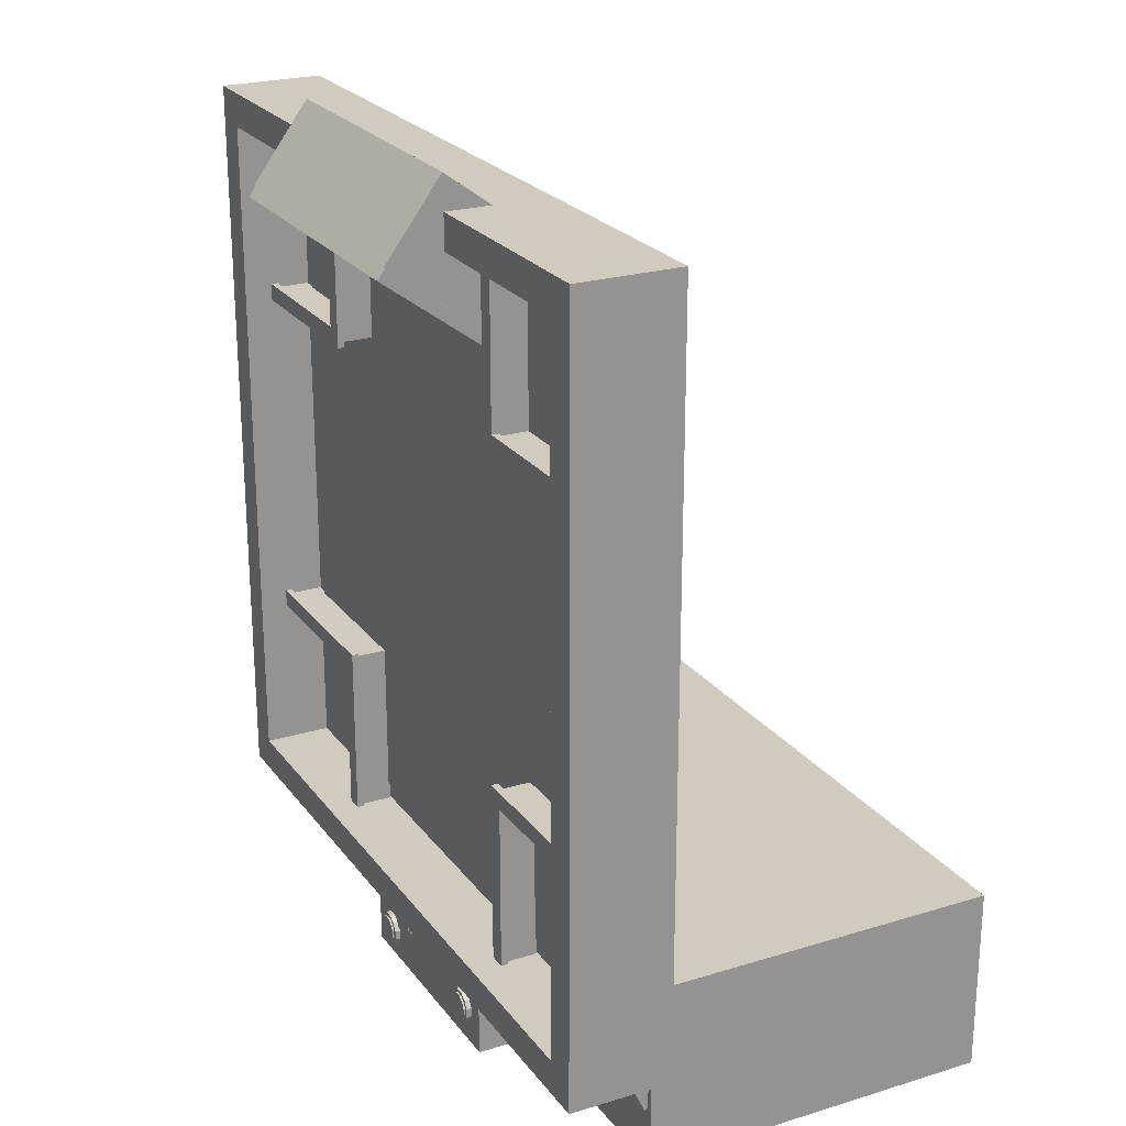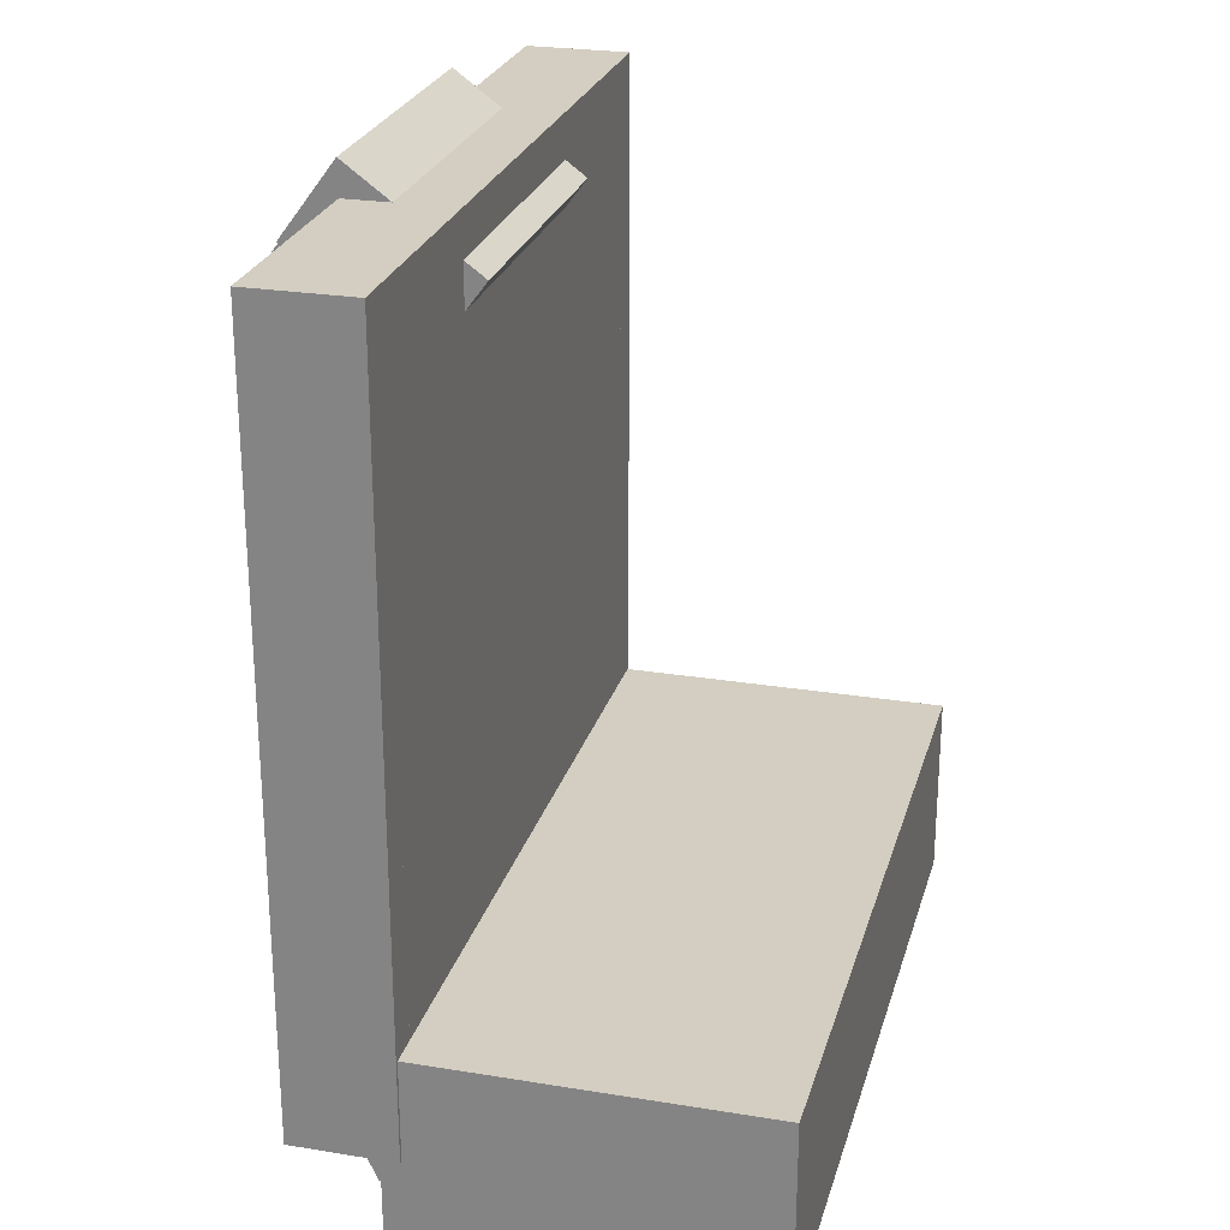
<metadata>
{"format":"obj","ext":"obj","renderer":"f3d","projection":"perspective","resolution":1024,"background":"white","views":[{"elev":23.4,"azim":-117.2,"up":"+Z"},{"elev":25.2,"azim":-75.2,"up":"+Z"}]}
</metadata>
<code>
o cuboid
v 1.25 0.125 1.25
v 1.25 0.125 -1.25
v 1.25 0 1.25
v 1.25 0 -1.25
v -1.25 0.125 1.25
v -1.25 0.125 -1.25
v -1.25 0 1.25
v -1.25 0 -1.25
f 2 1 3 4
f 7 5 6 8
f 5 1 2 6
f 4 3 7 8
f 3 1 5 7
f 6 2 4 8
o cuboid
v 1.188 0.1344 1.188
v 1.188 0.1344 -1.188
v 1.188 0.1156 1.188
v 1.188 0.1156 -1.188
v -1.188 0.1344 1.188
v -1.188 0.1344 -1.188
v -1.188 0.1156 1.188
v -1.188 0.1156 -1.188
f 10 9 11 12
f 15 13 14 16
f 13 9 10 14
f 12 11 15 16
f 11 9 13 15
f 14 10 12 16
o cuboid
v -0.625 0.2469 -0.5969
v -0.625 0.2469 -0.6281
v -0.625 0.1281 -0.5969
v -0.625 0.1281 -0.6281
v -1.25 0.2469 -0.5969
v -1.25 0.2469 -0.6281
v -1.25 0.1281 -0.5969
v -1.25 0.1281 -0.6281
f 18 17 19 20
f 23 21 22 24
f 21 17 18 22
f 20 19 23 24
f 19 17 21 23
f 22 18 20 24
o cuboid
v -0.625 0.2469 -1.253
v -0.6562 0.2469 -1.253
v -0.625 0.1281 -1.253
v -0.6562 0.1281 -1.253
v -0.625 0.2469 -0.6281
v -0.6562 0.2469 -0.6281
v -0.625 0.1281 -0.6281
v -0.6562 0.1281 -0.6281
f 26 25 27 28
f 31 29 30 32
f 29 25 26 30
f 28 27 31 32
f 27 25 29 31
f 30 26 28 32
o cuboid
v -0.6094 0.2719 -0.5813
v -0.6094 0.2719 -0.6438
v -0.6094 0.2469 -0.5813
v -0.6094 0.2469 -0.6438
v -1.266 0.2719 -0.5813
v -1.266 0.2719 -0.6438
v -1.266 0.2469 -0.5813
v -1.266 0.2469 -0.6438
f 34 33 35 36
f 39 37 38 40
f 37 33 34 38
f 36 35 39 40
f 35 33 37 39
f 38 34 36 40
o cuboid
v -0.6094 0.2719 -1.259
v -0.6719 0.2719 -1.259
v -0.6094 0.2469 -1.259
v -0.6719 0.2469 -1.259
v -0.6094 0.2719 -0.6406
v -0.6719 0.2719 -0.6406
v -0.6094 0.2469 -0.6406
v -0.6719 0.2469 -0.6406
f 42 41 43 44
f 47 45 46 48
f 45 41 42 46
f 44 43 47 48
f 43 41 45 47
f 46 42 44 48
o cuboid
v 0.5813 0.2719 -0.6094
v 0.6438 0.2719 -0.6094
v 0.5813 0.2469 -0.6094
v 0.6438 0.2469 -0.6094
v 0.5813 0.2719 -1.266
v 0.6438 0.2719 -1.266
v 0.5813 0.2469 -1.266
v 0.6438 0.2469 -1.266
f 50 49 51 52
f 55 53 54 56
f 53 49 50 54
f 52 51 55 56
f 51 49 53 55
f 54 50 52 56
o cuboid
v 1.259 0.2719 -0.6094
v 1.259 0.2719 -0.6719
v 1.259 0.2469 -0.6094
v 1.259 0.2469 -0.6719
v 0.6406 0.2719 -0.6094
v 0.6406 0.2719 -0.6719
v 0.6406 0.2469 -0.6094
v 0.6406 0.2469 -0.6719
f 58 57 59 60
f 63 61 62 64
f 61 57 58 62
f 60 59 63 64
f 59 57 61 63
f 62 58 60 64
o cuboid
v 1.253 0.2469 -0.625
v 1.253 0.2469 -0.6562
v 1.253 0.1281 -0.625
v 1.253 0.1281 -0.6562
v 0.6281 0.2469 -0.625
v 0.6281 0.2469 -0.6562
v 0.6281 0.1281 -0.625
v 0.6281 0.1281 -0.6562
f 66 65 67 68
f 71 69 70 72
f 69 65 66 70
f 68 67 71 72
f 67 65 69 71
f 70 66 68 72
o cuboid
v 0.5969 0.2469 -0.625
v 0.6281 0.2469 -0.625
v 0.5969 0.1281 -0.625
v 0.6281 0.1281 -0.625
v 0.5969 0.2469 -1.25
v 0.6281 0.2469 -1.25
v 0.5969 0.1281 -1.25
v 0.6281 0.1281 -1.25
f 74 73 75 76
f 79 77 78 80
f 77 73 74 78
f 76 75 79 80
f 75 73 77 79
f 78 74 76 80
o cuboid
v 0.6094 0.2719 0.5813
v 0.6094 0.2719 0.6438
v 0.6094 0.2469 0.5813
v 0.6094 0.2469 0.6438
v 1.266 0.2719 0.5813
v 1.266 0.2719 0.6438
v 1.266 0.2469 0.5813
v 1.266 0.2469 0.6438
f 82 81 83 84
f 87 85 86 88
f 85 81 82 86
f 84 83 87 88
f 83 81 85 87
f 86 82 84 88
o cuboid
v 0.6094 0.2719 1.259
v 0.6719 0.2719 1.259
v 0.6094 0.2469 1.259
v 0.6719 0.2469 1.259
v 0.6094 0.2719 0.6406
v 0.6719 0.2719 0.6406
v 0.6094 0.2469 0.6406
v 0.6719 0.2469 0.6406
f 90 89 91 92
f 95 93 94 96
f 93 89 90 94
f 92 91 95 96
f 91 89 93 95
f 94 90 92 96
o cuboid
v 0.625 0.2469 1.253
v 0.6562 0.2469 1.253
v 0.625 0.1281 1.253
v 0.6562 0.1281 1.253
v 0.625 0.2469 0.6281
v 0.6562 0.2469 0.6281
v 0.625 0.1281 0.6281
v 0.6562 0.1281 0.6281
f 98 97 99 100
f 103 101 102 104
f 101 97 98 102
f 100 99 103 104
f 99 97 101 103
f 102 98 100 104
o cuboid
v 0.625 0.2469 0.5969
v 0.625 0.2469 0.6281
v 0.625 0.1281 0.5969
v 0.625 0.1281 0.6281
v 1.25 0.2469 0.5969
v 1.25 0.2469 0.6281
v 1.25 0.1281 0.5969
v 1.25 0.1281 0.6281
f 106 105 107 108
f 111 109 110 112
f 109 105 106 110
f 108 107 111 112
f 107 105 109 111
f 110 106 108 112
o cuboid
v -0.5813 0.2719 0.6094
v -0.6438 0.2719 0.6094
v -0.5813 0.2469 0.6094
v -0.6438 0.2469 0.6094
v -0.5813 0.2719 1.266
v -0.6438 0.2719 1.266
v -0.5813 0.2469 1.266
v -0.6438 0.2469 1.266
f 114 113 115 116
f 119 117 118 120
f 117 113 114 118
f 116 115 119 120
f 115 113 117 119
f 118 114 116 120
o cuboid
v -1.259 0.2719 0.6094
v -1.259 0.2719 0.6719
v -1.259 0.2469 0.6094
v -1.259 0.2469 0.6719
v -0.6406 0.2719 0.6094
v -0.6406 0.2719 0.6719
v -0.6406 0.2469 0.6094
v -0.6406 0.2469 0.6719
f 122 121 123 124
f 127 125 126 128
f 125 121 122 126
f 124 123 127 128
f 123 121 125 127
f 126 122 124 128
o cuboid
v -1.253 0.2469 0.625
v -1.253 0.2469 0.6562
v -1.253 0.1281 0.625
v -1.253 0.1281 0.6562
v -0.6281 0.2469 0.625
v -0.6281 0.2469 0.6562
v -0.6281 0.1281 0.625
v -0.6281 0.1281 0.6562
f 130 129 131 132
f 135 133 134 136
f 133 129 130 134
f 132 131 135 136
f 131 129 133 135
f 134 130 132 136
o cuboid
v -0.5969 0.2469 0.625
v -0.6281 0.2469 0.625
v -0.5969 0.1281 0.625
v -0.6281 0.1281 0.625
v -0.5969 0.2469 1.25
v -0.6281 0.2469 1.25
v -0.5969 0.1281 1.25
v -0.6281 0.1281 1.25
f 138 137 139 140
f 143 141 142 144
f 141 137 138 142
f 140 139 143 144
f 139 137 141 143
f 142 138 140 144
o cuboid
v -1.25 0.375 1.25
v -1.25 0.375 -1.25
v -1.25 0 1.25
v -1.25 0 -1.25
v -1.375 0.375 1.25
v -1.375 0.375 -1.25
v -1.375 0 1.25
v -1.375 0 -1.25
f 146 145 147 148
f 151 149 150 152
f 149 145 146 150
f 148 147 151 152
f 147 145 149 151
f 150 146 148 152
o cuboid
v -1.375 0.375 -1.25
v 1.375 0.375 -1.25
v -1.375 0 -1.25
v 1.375 0 -1.25
v -1.375 0.375 -1.375
v 1.375 0.375 -1.375
v -1.375 0 -1.375
v 1.375 0 -1.375
f 154 153 155 156
f 159 157 158 160
f 157 153 154 158
f 156 155 159 160
f 155 153 157 159
f 158 154 156 160
o cuboid
v 1.375 0.375 1.25
v -1.375 0.375 1.25
v 1.375 0 1.25
v -1.375 0 1.25
v 1.375 0.375 1.375
v -1.375 0.375 1.375
v 1.375 0 1.375
v -1.375 0 1.375
f 162 161 163 164
f 167 165 166 168
f 165 161 162 166
f 164 163 167 168
f 163 161 165 167
f 166 162 164 168
o cuboid
v 1.25 0.375 -1.25
v 1.25 0.375 1.25
v 1.25 0 -1.25
v 1.25 0 1.25
v 1.375 0.375 -1.25
v 1.375 0.375 1.25
v 1.375 0 -1.25
v 1.375 0 1.25
f 170 169 171 172
f 175 173 174 176
f 173 169 170 174
f 172 171 175 176
f 171 169 173 175
f 174 170 172 176
o cuboid
v 0.4375 0.25 -1.25
v 0.4375 0.25 -1.75
v 0.4375 -0.125 -1.25
v 0.4375 -0.125 -1.75
v -0.4375 0.25 -1.25
v -0.4375 0.25 -1.75
v -0.4375 -0.125 -1.25
v -0.4375 -0.125 -1.75
f 178 177 179 180
f 183 181 182 184
f 181 177 178 182
f 180 179 183 184
f 179 177 181 183
f 182 178 180 184
o cuboid
v 0.4125 0.2879 -1.36
v 0.4125 0.2351 -1.474
v 0.4125 -0.05196 -1.202
v 0.4125 -0.1048 -1.315
v -0.4125 0.2879 -1.36
v -0.4125 0.2351 -1.474
v -0.4125 -0.05196 -1.202
v -0.4125 -0.1048 -1.315
f 186 185 187 188
f 191 189 190 192
f 189 185 186 190
f 188 187 191 192
f 187 185 189 191
f 190 186 188 192
o cuboid
v 1.363 0.06875 -1.012
v 1.363 0.06875 -1.687
v 1.363 -1.219 -1.012
v 1.363 -1.219 -1.687
v -1.363 0.06875 -1.012
v -1.363 0.06875 -1.687
v -1.363 -1.219 -1.012
v -1.363 -1.219 -1.687
f 194 193 195 196
f 199 197 198 200
f 197 193 194 198
f 196 195 199 200
f 195 193 197 199
f 198 194 196 200
o cuboid
v 1.344 0.1342 -1.364
v 1.344 0.0814 -1.478
v 1.344 -0.2056 -1.206
v 1.344 -0.2585 -1.319
v -1.344 0.1342 -1.364
v -1.344 0.0814 -1.478
v -1.344 -0.2056 -1.206
v -1.344 -0.2585 -1.319
f 202 201 203 204
f 207 205 206 208
f 205 201 202 206
f 204 203 207 208
f 203 201 205 207
f 206 202 204 208
o cuboid
v 0.5437 0.2216 0.909
v 0.5437 0.1613 0.8644
v 0.5437 0.05054 1.14
v 0.5437 -0.009749 1.095
v -0.5437 0.2216 0.909
v -0.5437 0.1613 0.8644
v -0.5437 0.05054 1.14
v -0.5437 -0.009749 1.095
f 210 209 211 212
f 215 213 214 216
f 213 209 210 214
f 212 211 215 216
f 211 209 213 215
f 214 210 212 216
o cuboid
v 0.5437 0.5774 1.227
v 0.5437 0.1252 0.8921
v 0.5437 0.3766 1.498
v 0.5437 -0.07556 1.163
v -0.5437 0.5774 1.227
v -0.5437 0.1252 0.8921
v -0.5437 0.3766 1.498
v -0.5437 -0.07556 1.163
f 218 217 219 220
f 223 221 222 224
f 221 217 218 222
f 220 219 223 224
f 219 217 221 223
f 222 218 220 224
o cuboid
v 0.5437 0.5984 1.188
v 0.5437 0.5381 1.143
v 0.5437 0.4273 1.419
v 0.5437 0.3671 1.374
v -0.5437 0.5984 1.188
v -0.5437 0.5381 1.143
v -0.5437 0.4273 1.419
v -0.5437 0.3671 1.374
f 226 225 227 228
f 231 229 230 232
f 229 225 226 230
f 228 227 231 232
f 227 225 229 231
f 230 226 228 232
o cuboid
v -0.4563 0.5431 1.147
v -0.4563 0.2216 0.909
v -0.4563 0.3721 1.378
v -0.4563 0.05054 1.14
v -0.5437 0.5431 1.147
v -0.5437 0.2216 0.909
v -0.5437 0.3721 1.378
v -0.5437 0.05054 1.14
f 234 233 235 236
f 239 237 238 240
f 237 233 234 238
f 236 235 239 240
f 235 233 237 239
f 238 234 236 240
o cuboid
v 0.5437 0.5431 1.147
v 0.5437 0.2216 0.909
v 0.5437 0.3721 1.378
v 0.5437 0.05054 1.14
v 0.4563 0.5431 1.147
v 0.4563 0.2216 0.909
v 0.4563 0.3721 1.378
v 0.4563 0.05054 1.14
f 242 241 243 244
f 247 245 246 248
f 245 241 242 246
f 244 243 247 248
f 243 241 245 247
f 246 242 244 248
o cylinder
v -0.3125 0.175 -1.619
v -0.3125 0.2688 -1.619
v -0.2958 0.175 -1.556
v -0.2958 0.2688 -1.556
v -0.2667 0.175 -1.573
v -0.2667 0.2688 -1.573
v -0.25 0.175 -1.602
v -0.25 0.2688 -1.602
v -0.25 0.175 -1.635
v -0.25 0.2688 -1.635
v -0.2667 0.175 -1.665
v -0.2667 0.2688 -1.665
v -0.2958 0.175 -1.681
v -0.2958 0.2688 -1.681
v -0.3292 0.175 -1.681
v -0.3292 0.2688 -1.681
v -0.3583 0.175 -1.665
v -0.3583 0.2688 -1.665
v -0.375 0.175 -1.635
v -0.375 0.2688 -1.635
v -0.375 0.175 -1.602
v -0.375 0.2688 -1.602
v -0.3583 0.175 -1.573
v -0.3583 0.2688 -1.573
v -0.3292 0.175 -1.556
v -0.3292 0.2688 -1.556
f 253 251 249
f 251 253 254 252
f 252 254 250
f 255 253 249
f 253 255 256 254
f 254 256 250
f 257 255 249
f 255 257 258 256
f 256 258 250
f 259 257 249
f 257 259 260 258
f 258 260 250
f 261 259 249
f 259 261 262 260
f 260 262 250
f 263 261 249
f 261 263 264 262
f 262 264 250
f 265 263 249
f 263 265 266 264
f 264 266 250
f 267 265 249
f 265 267 268 266
f 266 268 250
f 269 267 249
f 267 269 270 268
f 268 270 250
f 271 269 249
f 269 271 272 270
f 270 272 250
f 273 271 249
f 271 273 274 272
f 272 274 250
f 251 273 249
f 273 251 252 274
f 274 252 250
o cylinder
v -0.3125 0.2063 -1.619
v -0.3125 0.275 -1.619
v -0.2991 0.2063 -1.569
v -0.2991 0.275 -1.569
v -0.2759 0.2063 -1.582
v -0.2759 0.275 -1.582
v -0.2625 0.2063 -1.605
v -0.2625 0.275 -1.605
v -0.2625 0.2063 -1.632
v -0.2625 0.275 -1.632
v -0.2759 0.2063 -1.655
v -0.2759 0.275 -1.655
v -0.2991 0.2063 -1.669
v -0.2991 0.275 -1.669
v -0.3259 0.2063 -1.669
v -0.3259 0.275 -1.669
v -0.3491 0.2063 -1.655
v -0.3491 0.275 -1.655
v -0.3625 0.2063 -1.632
v -0.3625 0.275 -1.632
v -0.3625 0.2063 -1.605
v -0.3625 0.275 -1.605
v -0.3491 0.2063 -1.582
v -0.3491 0.275 -1.582
v -0.3259 0.2063 -1.569
v -0.3259 0.275 -1.569
f 279 277 275
f 277 279 280 278
f 278 280 276
f 281 279 275
f 279 281 282 280
f 280 282 276
f 283 281 275
f 281 283 284 282
f 282 284 276
f 285 283 275
f 283 285 286 284
f 284 286 276
f 287 285 275
f 285 287 288 286
f 286 288 276
f 289 287 275
f 287 289 290 288
f 288 290 276
f 291 289 275
f 289 291 292 290
f 290 292 276
f 293 291 275
f 291 293 294 292
f 292 294 276
f 295 293 275
f 293 295 296 294
f 294 296 276
f 297 295 275
f 295 297 298 296
f 296 298 276
f 299 297 275
f 297 299 300 298
f 298 300 276
f 277 299 275
f 299 277 278 300
f 300 278 276
o cylinder
v -0.1563 0.175 -1.525
v -0.1563 0.2688 -1.525
v -0.1395 0.175 -1.462
v -0.1395 0.2688 -1.462
v -0.1105 0.175 -1.479
v -0.1105 0.2688 -1.479
v -0.09375 0.175 -1.508
v -0.09375 0.2688 -1.508
v -0.09375 0.175 -1.542
v -0.09375 0.2688 -1.542
v -0.1105 0.175 -1.571
v -0.1105 0.2688 -1.571
v -0.1395 0.175 -1.587
v -0.1395 0.2688 -1.587
v -0.173 0.175 -1.587
v -0.173 0.2688 -1.587
v -0.202 0.175 -1.571
v -0.202 0.2688 -1.571
v -0.2188 0.175 -1.542
v -0.2188 0.2688 -1.542
v -0.2188 0.175 -1.508
v -0.2188 0.2688 -1.508
v -0.202 0.175 -1.479
v -0.202 0.2688 -1.479
v -0.173 0.175 -1.462
v -0.173 0.2688 -1.462
f 305 303 301
f 303 305 306 304
f 304 306 302
f 307 305 301
f 305 307 308 306
f 306 308 302
f 309 307 301
f 307 309 310 308
f 308 310 302
f 311 309 301
f 309 311 312 310
f 310 312 302
f 313 311 301
f 311 313 314 312
f 312 314 302
f 315 313 301
f 313 315 316 314
f 314 316 302
f 317 315 301
f 315 317 318 316
f 316 318 302
f 319 317 301
f 317 319 320 318
f 318 320 302
f 321 319 301
f 319 321 322 320
f 320 322 302
f 323 321 301
f 321 323 324 322
f 322 324 302
f 325 323 301
f 323 325 326 324
f 324 326 302
f 303 325 301
f 325 303 304 326
f 326 304 302
o cylinder
v -0.1563 0.2063 -1.525
v -0.1563 0.275 -1.525
v -0.1429 0.2063 -1.475
v -0.1429 0.275 -1.475
v -0.1196 0.2063 -1.488
v -0.1196 0.275 -1.488
v -0.1063 0.2063 -1.512
v -0.1063 0.275 -1.512
v -0.1063 0.2063 -1.538
v -0.1063 0.275 -1.538
v -0.1196 0.2063 -1.562
v -0.1196 0.275 -1.562
v -0.1429 0.2063 -1.575
v -0.1429 0.275 -1.575
v -0.1696 0.2063 -1.575
v -0.1696 0.275 -1.575
v -0.1929 0.2063 -1.562
v -0.1929 0.275 -1.562
v -0.2063 0.2063 -1.538
v -0.2063 0.275 -1.538
v -0.2063 0.2063 -1.512
v -0.2063 0.275 -1.512
v -0.1929 0.2063 -1.488
v -0.1929 0.275 -1.488
v -0.1696 0.2063 -1.475
v -0.1696 0.275 -1.475
f 331 329 327
f 329 331 332 330
f 330 332 328
f 333 331 327
f 331 333 334 332
f 332 334 328
f 335 333 327
f 333 335 336 334
f 334 336 328
f 337 335 327
f 335 337 338 336
f 336 338 328
f 339 337 327
f 337 339 340 338
f 338 340 328
f 341 339 327
f 339 341 342 340
f 340 342 328
f 343 341 327
f 341 343 344 342
f 342 344 328
f 345 343 327
f 343 345 346 344
f 344 346 328
f 347 345 327
f 345 347 348 346
f 346 348 328
f 349 347 327
f 347 349 350 348
f 348 350 328
f 351 349 327
f 349 351 352 350
f 350 352 328
f 329 351 327
f 351 329 330 352
f 352 330 328
o cylinder
v 0.3187 0.175 -1.644
v 0.3187 0.2688 -1.644
v 0.3355 0.175 -1.581
v 0.3355 0.2688 -1.581
v 0.3645 0.175 -1.598
v 0.3645 0.2688 -1.598
v 0.3812 0.175 -1.627
v 0.3812 0.2688 -1.627
v 0.3812 0.175 -1.66
v 0.3812 0.2688 -1.66
v 0.3645 0.175 -1.69
v 0.3645 0.2688 -1.69
v 0.3355 0.175 -1.706
v 0.3355 0.2688 -1.706
v 0.302 0.175 -1.706
v 0.302 0.2688 -1.706
v 0.273 0.175 -1.69
v 0.273 0.2688 -1.69
v 0.2562 0.175 -1.66
v 0.2562 0.2688 -1.66
v 0.2562 0.175 -1.627
v 0.2562 0.2688 -1.627
v 0.273 0.175 -1.598
v 0.273 0.2688 -1.598
v 0.302 0.175 -1.581
v 0.302 0.2688 -1.581
f 357 355 353
f 355 357 358 356
f 356 358 354
f 359 357 353
f 357 359 360 358
f 358 360 354
f 361 359 353
f 359 361 362 360
f 360 362 354
f 363 361 353
f 361 363 364 362
f 362 364 354
f 365 363 353
f 363 365 366 364
f 364 366 354
f 367 365 353
f 365 367 368 366
f 366 368 354
f 369 367 353
f 367 369 370 368
f 368 370 354
f 371 369 353
f 369 371 372 370
f 370 372 354
f 373 371 353
f 371 373 374 372
f 372 374 354
f 375 373 353
f 373 375 376 374
f 374 376 354
f 377 375 353
f 375 377 378 376
f 376 378 354
f 355 377 353
f 377 355 356 378
f 378 356 354
o cylinder
v 0.3187 0.2063 -1.644
v 0.3187 0.275 -1.644
v 0.3321 0.2063 -1.594
v 0.3321 0.275 -1.594
v 0.3554 0.2063 -1.607
v 0.3554 0.275 -1.607
v 0.3687 0.2063 -1.63
v 0.3687 0.275 -1.63
v 0.3687 0.2063 -1.657
v 0.3687 0.275 -1.657
v 0.3554 0.2063 -1.68
v 0.3554 0.275 -1.68
v 0.3321 0.2063 -1.694
v 0.3321 0.275 -1.694
v 0.3054 0.2063 -1.694
v 0.3054 0.275 -1.694
v 0.2821 0.2063 -1.68
v 0.2821 0.275 -1.68
v 0.2687 0.2063 -1.657
v 0.2687 0.275 -1.657
v 0.2687 0.2063 -1.63
v 0.2687 0.275 -1.63
v 0.2821 0.2063 -1.607
v 0.2821 0.275 -1.607
v 0.3054 0.2063 -1.594
v 0.3054 0.275 -1.594
f 383 381 379
f 381 383 384 382
f 382 384 380
f 385 383 379
f 383 385 386 384
f 384 386 380
f 387 385 379
f 385 387 388 386
f 386 388 380
f 389 387 379
f 387 389 390 388
f 388 390 380
f 391 389 379
f 389 391 392 390
f 390 392 380
f 393 391 379
f 391 393 394 392
f 392 394 380
f 395 393 379
f 393 395 396 394
f 394 396 380
f 397 395 379
f 395 397 398 396
f 396 398 380
f 399 397 379
f 397 399 400 398
f 398 400 380
f 401 399 379
f 399 401 402 400
f 400 402 380
f 403 401 379
f 401 403 404 402
f 402 404 380
f 381 403 379
f 403 381 382 404
f 404 382 380
o cylinder
v 0.175 0.175 -1.537
v 0.175 0.2688 -1.537
v 0.1917 0.175 -1.475
v 0.1917 0.2688 -1.475
v 0.2208 0.175 -1.492
v 0.2208 0.2688 -1.492
v 0.2375 0.175 -1.521
v 0.2375 0.2688 -1.521
v 0.2375 0.175 -1.554
v 0.2375 0.2688 -1.554
v 0.2208 0.175 -1.583
v 0.2208 0.2688 -1.583
v 0.1917 0.175 -1.6
v 0.1917 0.2688 -1.6
v 0.1583 0.175 -1.6
v 0.1583 0.2688 -1.6
v 0.1292 0.175 -1.583
v 0.1292 0.2688 -1.583
v 0.1125 0.175 -1.554
v 0.1125 0.2688 -1.554
v 0.1125 0.175 -1.521
v 0.1125 0.2688 -1.521
v 0.1292 0.175 -1.492
v 0.1292 0.2688 -1.492
v 0.1583 0.175 -1.475
v 0.1583 0.2688 -1.475
f 409 407 405
f 407 409 410 408
f 408 410 406
f 411 409 405
f 409 411 412 410
f 410 412 406
f 413 411 405
f 411 413 414 412
f 412 414 406
f 415 413 405
f 413 415 416 414
f 414 416 406
f 417 415 405
f 415 417 418 416
f 416 418 406
f 419 417 405
f 417 419 420 418
f 418 420 406
f 421 419 405
f 419 421 422 420
f 420 422 406
f 423 421 405
f 421 423 424 422
f 422 424 406
f 425 423 405
f 423 425 426 424
f 424 426 406
f 427 425 405
f 425 427 428 426
f 426 428 406
f 429 427 405
f 427 429 430 428
f 428 430 406
f 407 429 405
f 429 407 408 430
f 430 408 406
o cylinder
v 0.175 0.2063 -1.537
v 0.175 0.275 -1.537
v 0.1884 0.2063 -1.487
v 0.1884 0.275 -1.487
v 0.2116 0.2063 -1.501
v 0.2116 0.275 -1.501
v 0.225 0.2063 -1.524
v 0.225 0.275 -1.524
v 0.225 0.2063 -1.551
v 0.225 0.275 -1.551
v 0.2116 0.2063 -1.574
v 0.2116 0.275 -1.574
v 0.1884 0.2063 -1.587
v 0.1884 0.275 -1.587
v 0.1616 0.2063 -1.587
v 0.1616 0.275 -1.587
v 0.1384 0.2063 -1.574
v 0.1384 0.275 -1.574
v 0.125 0.2063 -1.551
v 0.125 0.275 -1.551
v 0.125 0.2063 -1.524
v 0.125 0.275 -1.524
v 0.1384 0.2063 -1.501
v 0.1384 0.275 -1.501
v 0.1616 0.2063 -1.487
v 0.1616 0.275 -1.487
f 435 433 431
f 433 435 436 434
f 434 436 432
f 437 435 431
f 435 437 438 436
f 436 438 432
f 439 437 431
f 437 439 440 438
f 438 440 432
f 441 439 431
f 439 441 442 440
f 440 442 432
f 443 441 431
f 441 443 444 442
f 442 444 432
f 445 443 431
f 443 445 446 444
f 444 446 432
f 447 445 431
f 445 447 448 446
f 446 448 432
f 449 447 431
f 447 449 450 448
f 448 450 432
f 451 449 431
f 449 451 452 450
f 450 452 432
f 453 451 431
f 451 453 454 452
f 452 454 432
f 455 453 431
f 453 455 456 454
f 454 456 432
f 433 455 431
f 455 433 434 456
f 456 434 432
o cuboid
v 1.25 -0.01875 -1.669
v 1.25 -0.01875 -1.694
v 1.25 -1.131 -1.669
v 1.25 -1.131 -1.694
v -1.25 -0.01875 -1.669
v -1.25 -0.01875 -1.694
v -1.25 -1.131 -1.669
v -1.25 -1.131 -1.694
f 458 457 459 460
f 463 461 462 464
f 461 457 458 462
f 460 459 463 464
f 459 457 461 463
f 462 458 460 464

</code>
